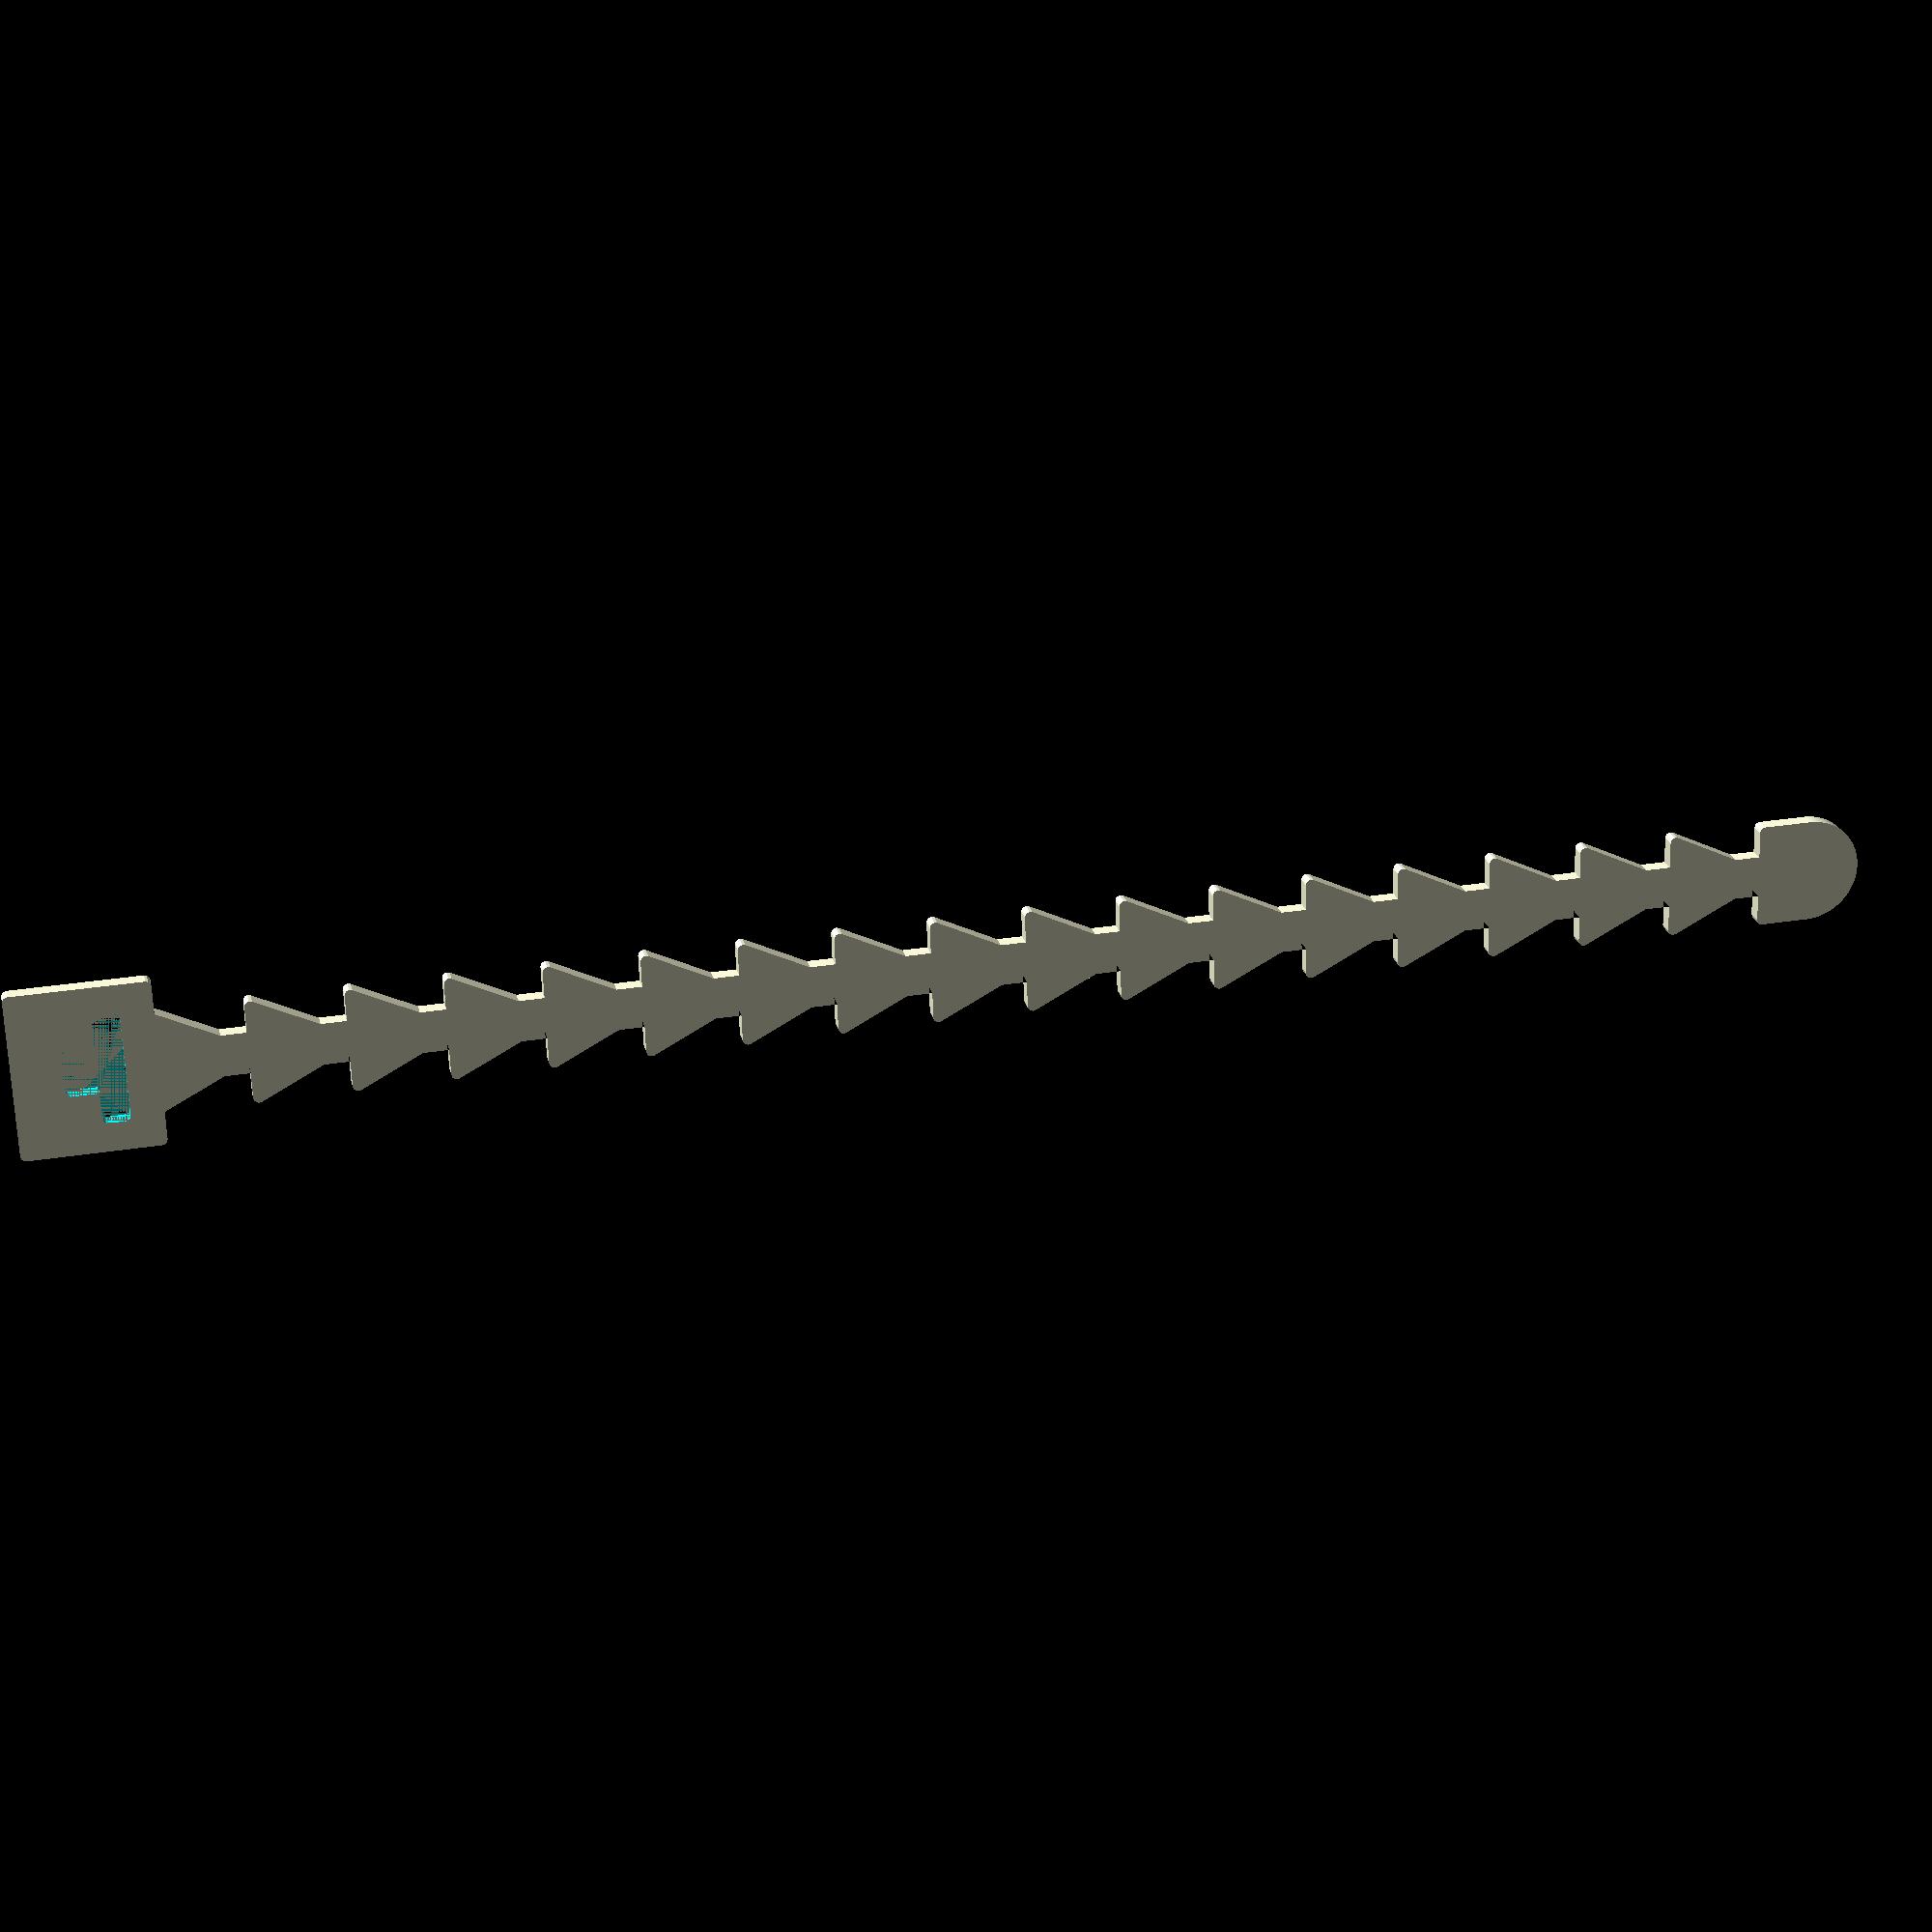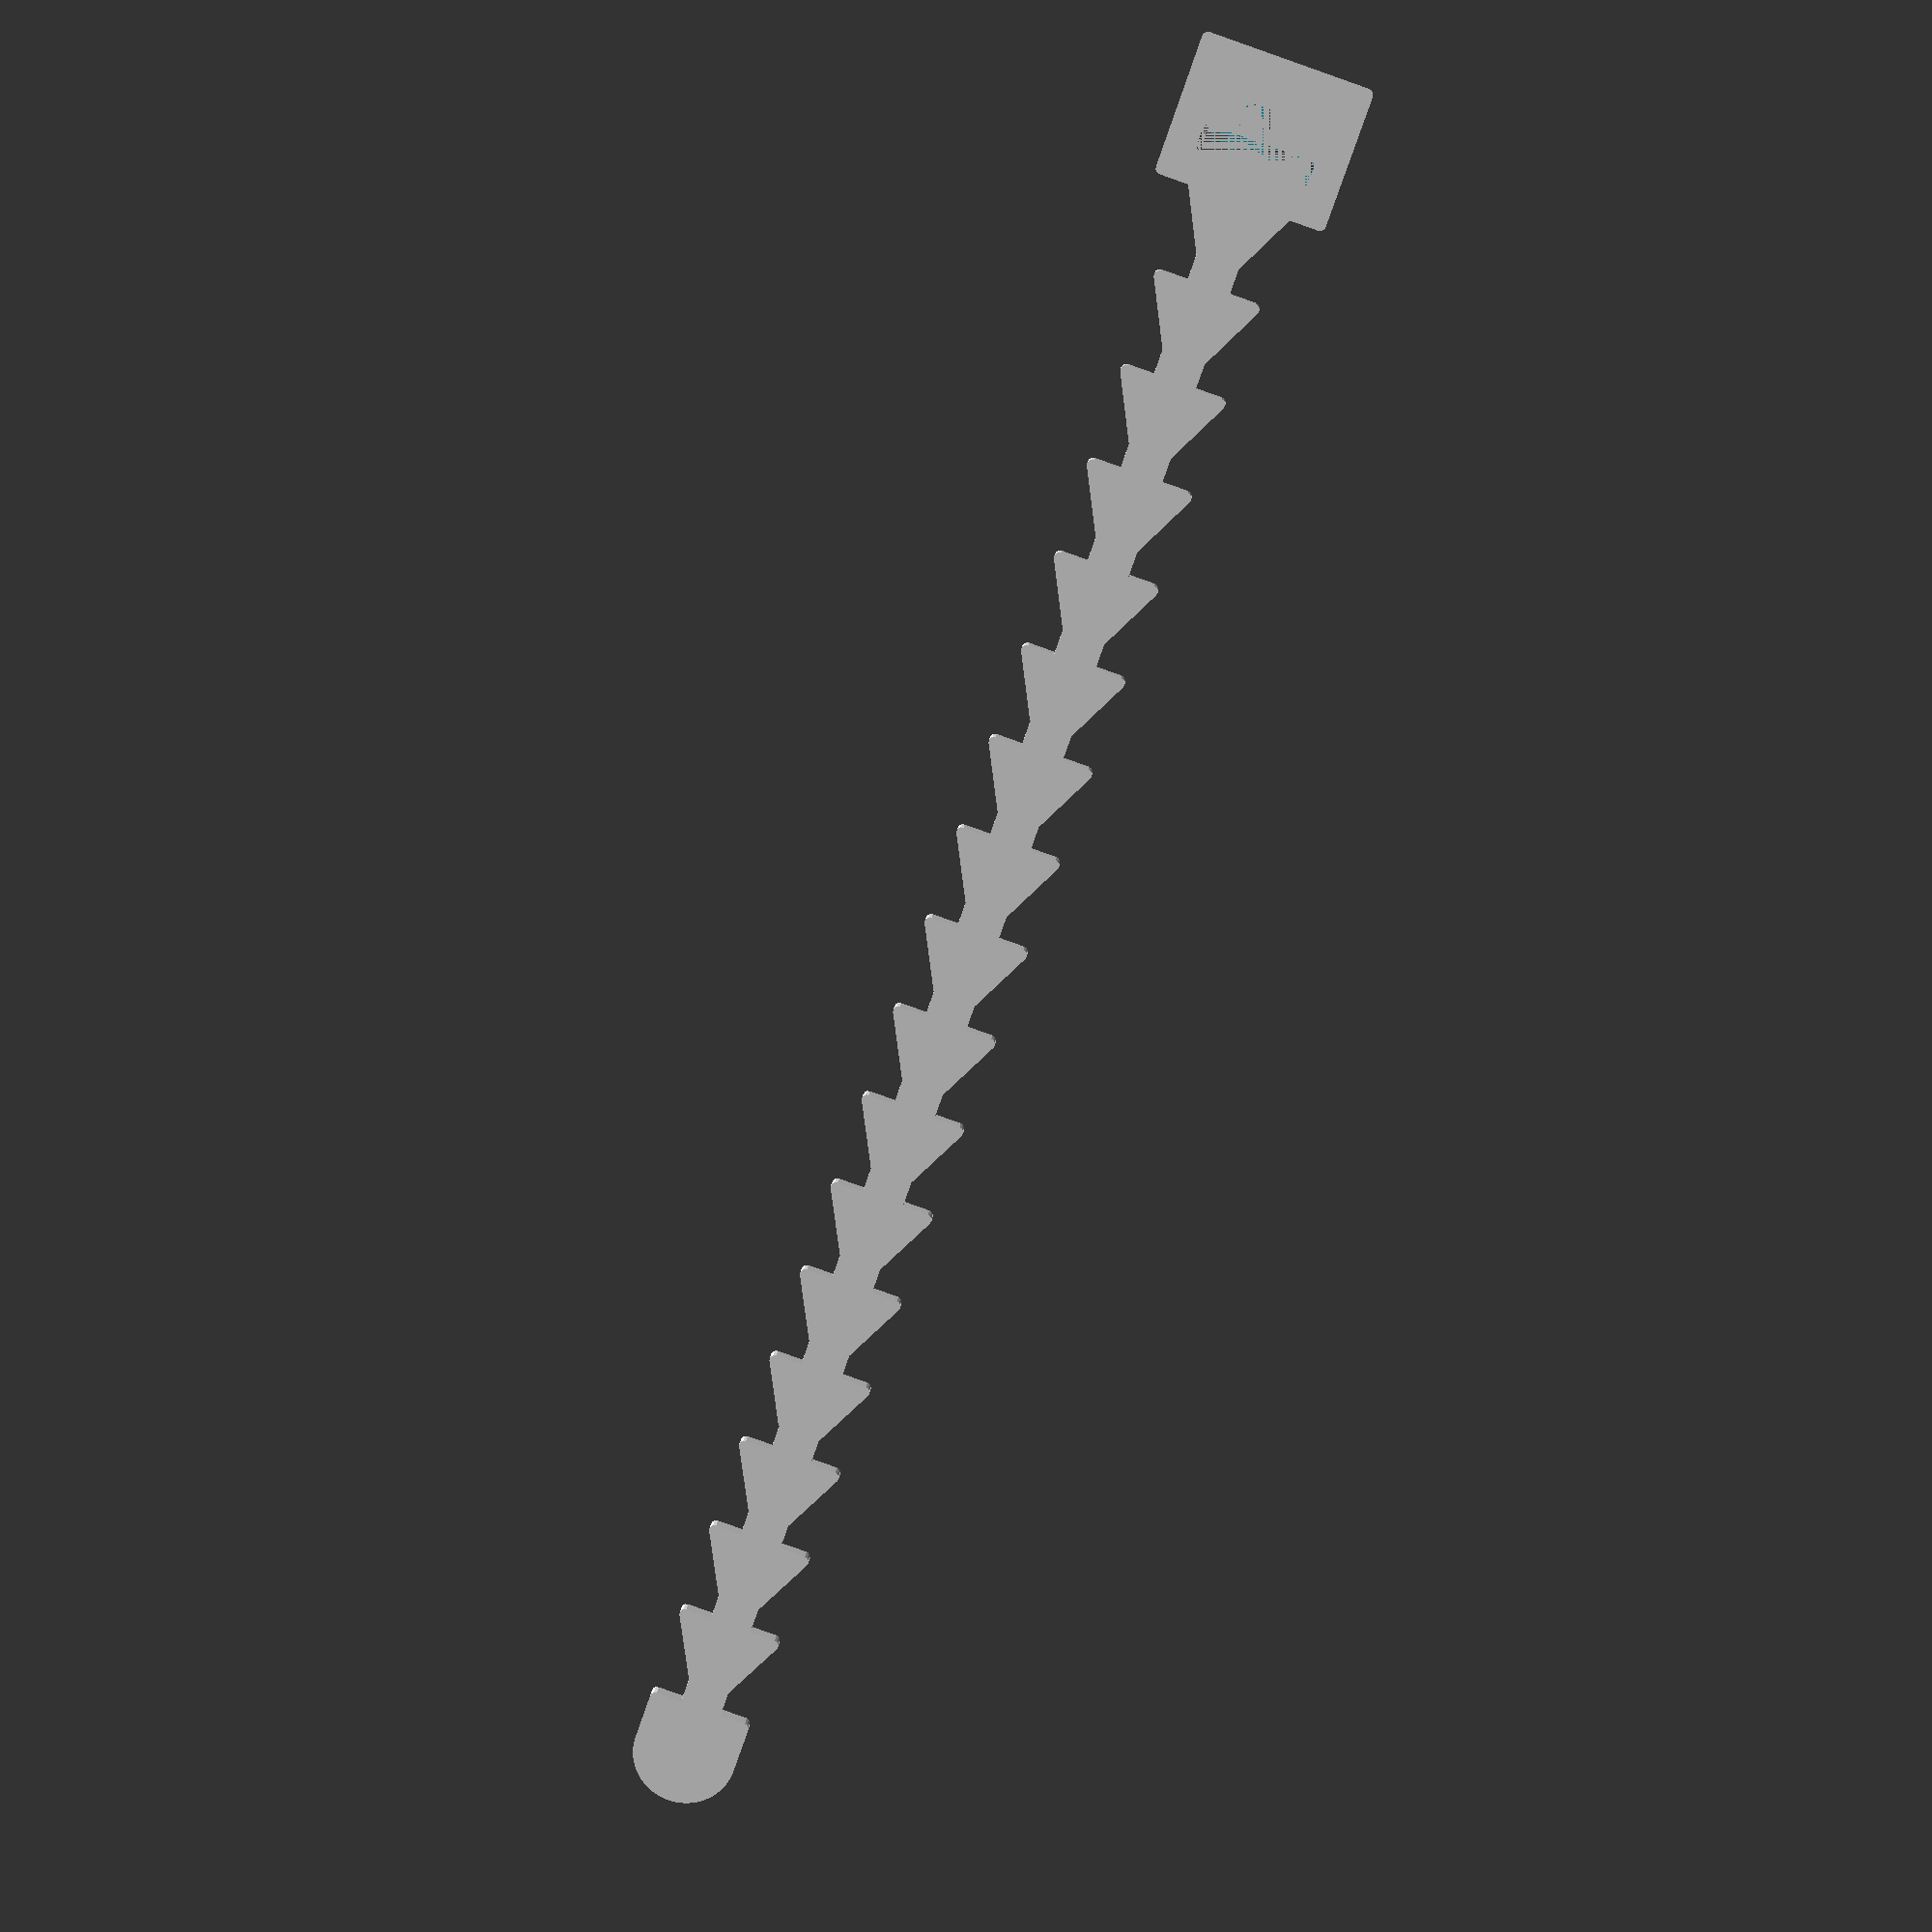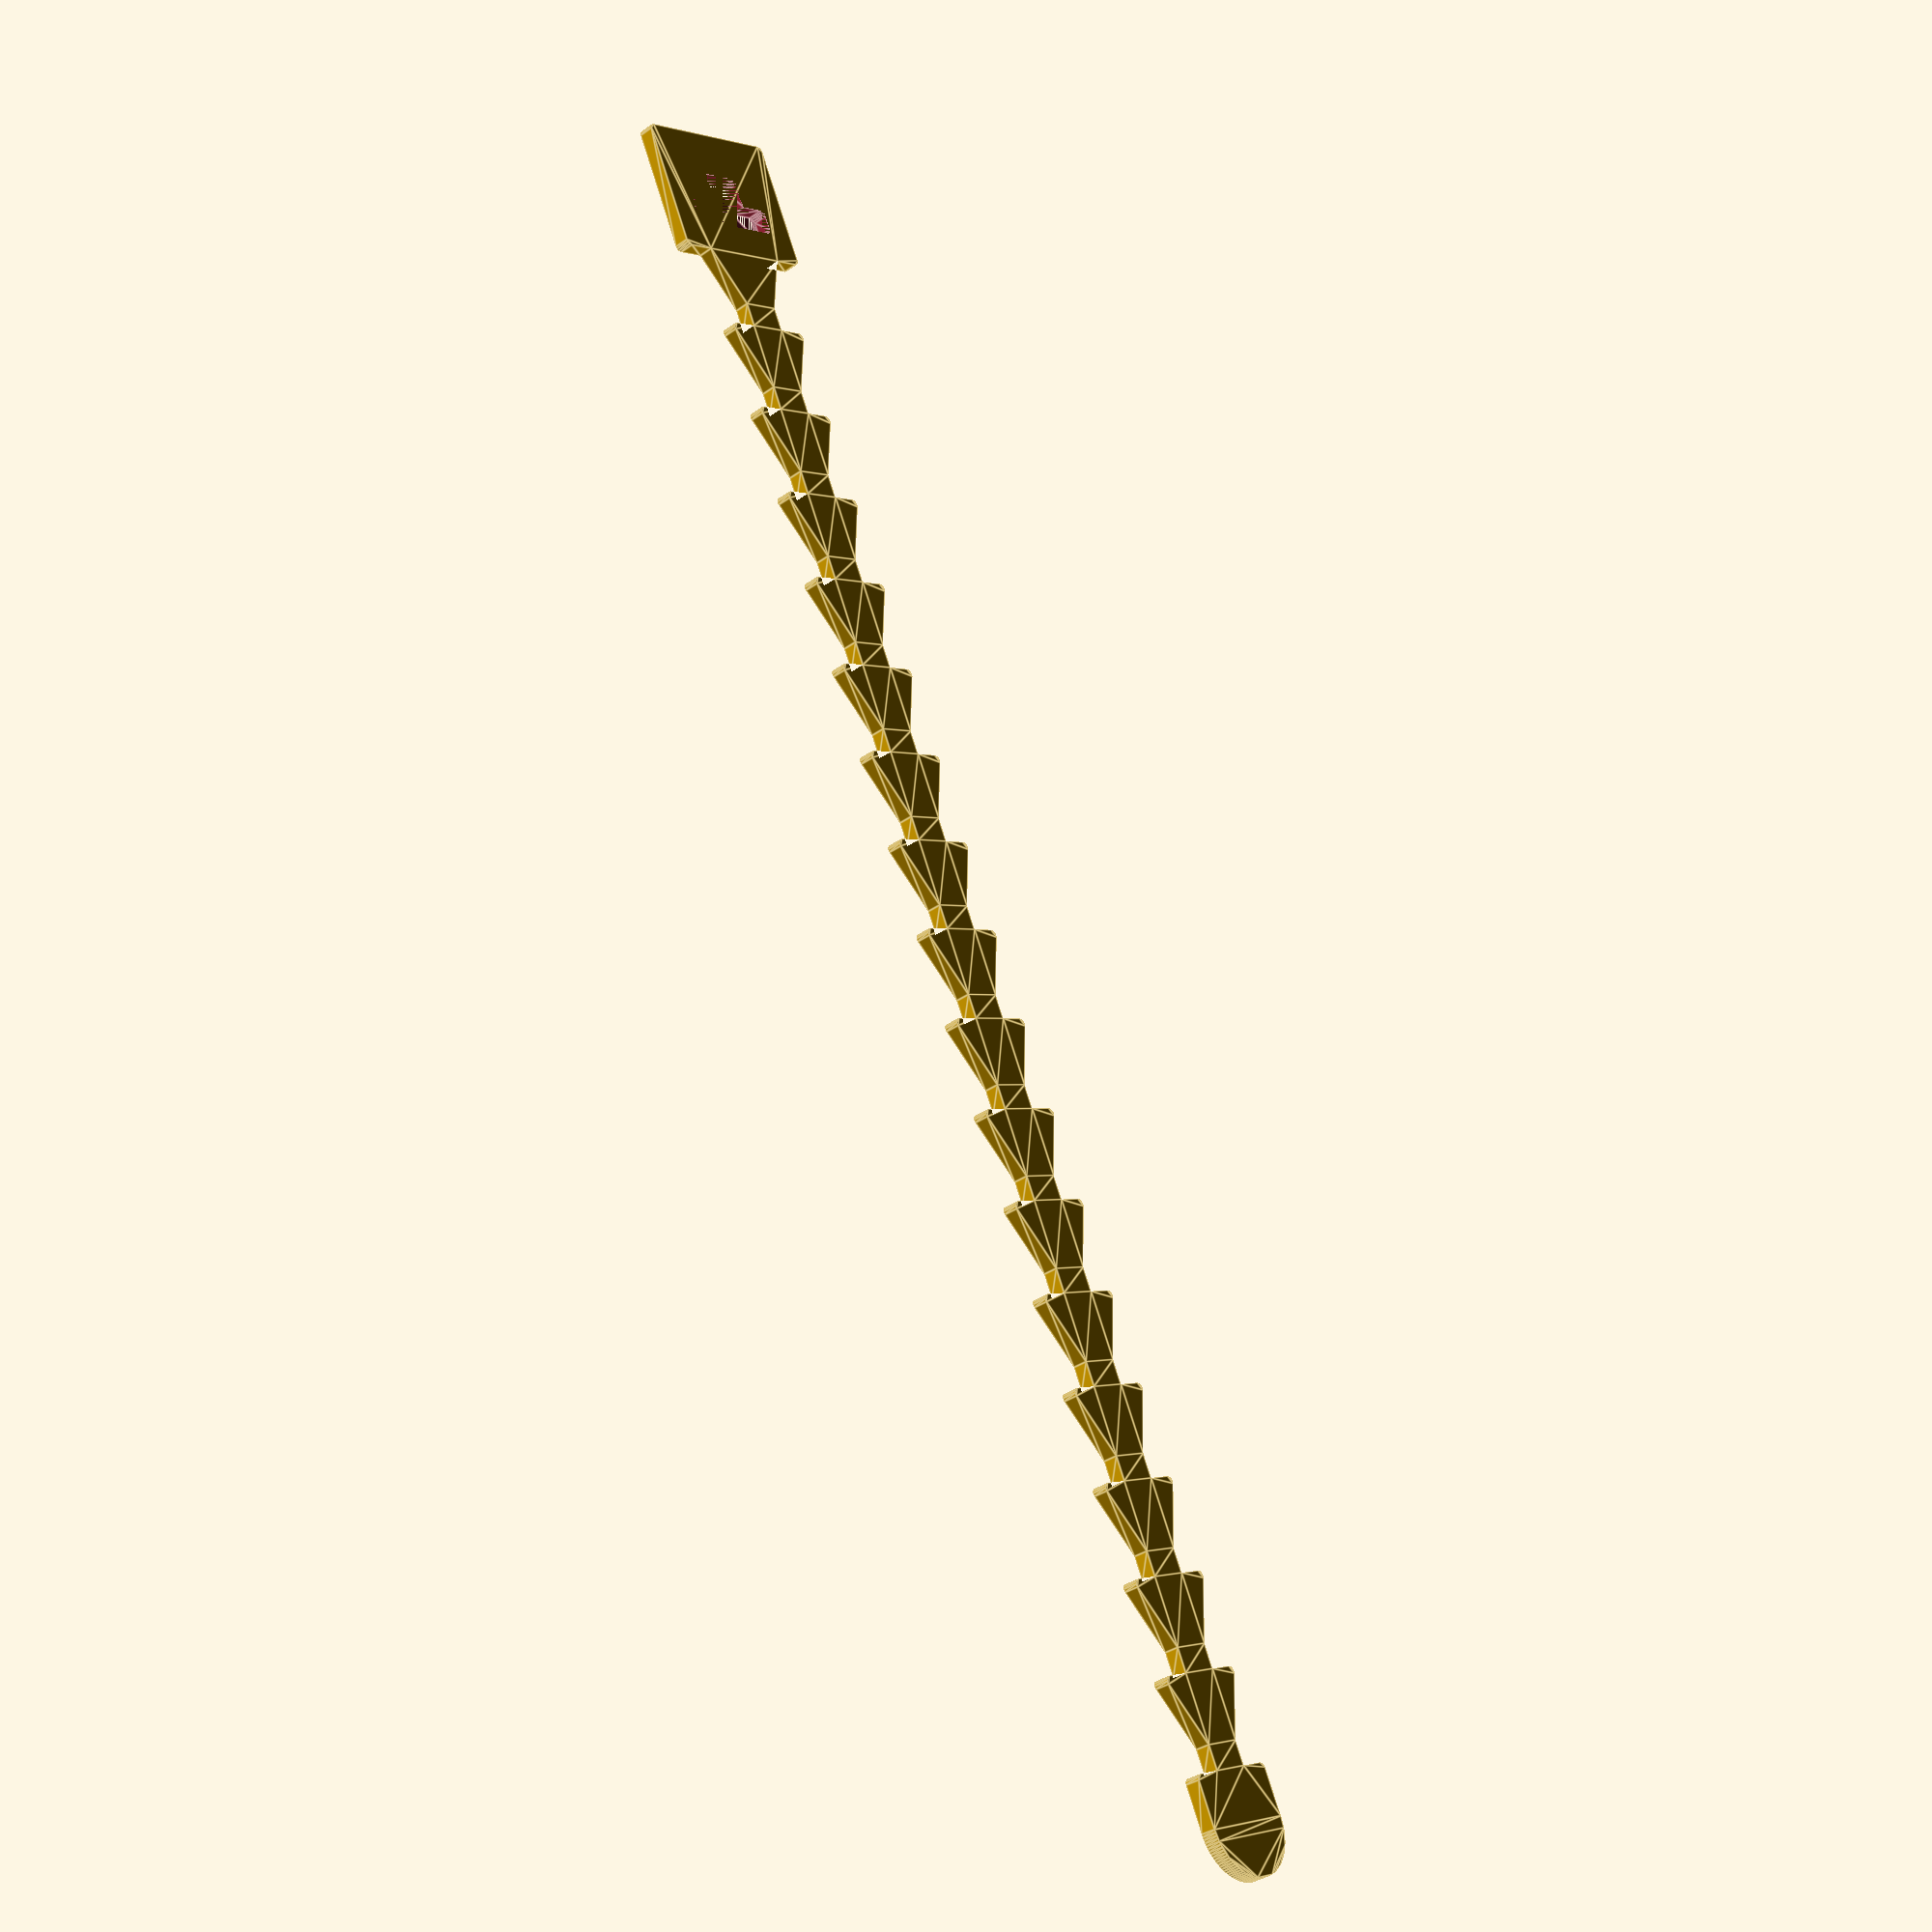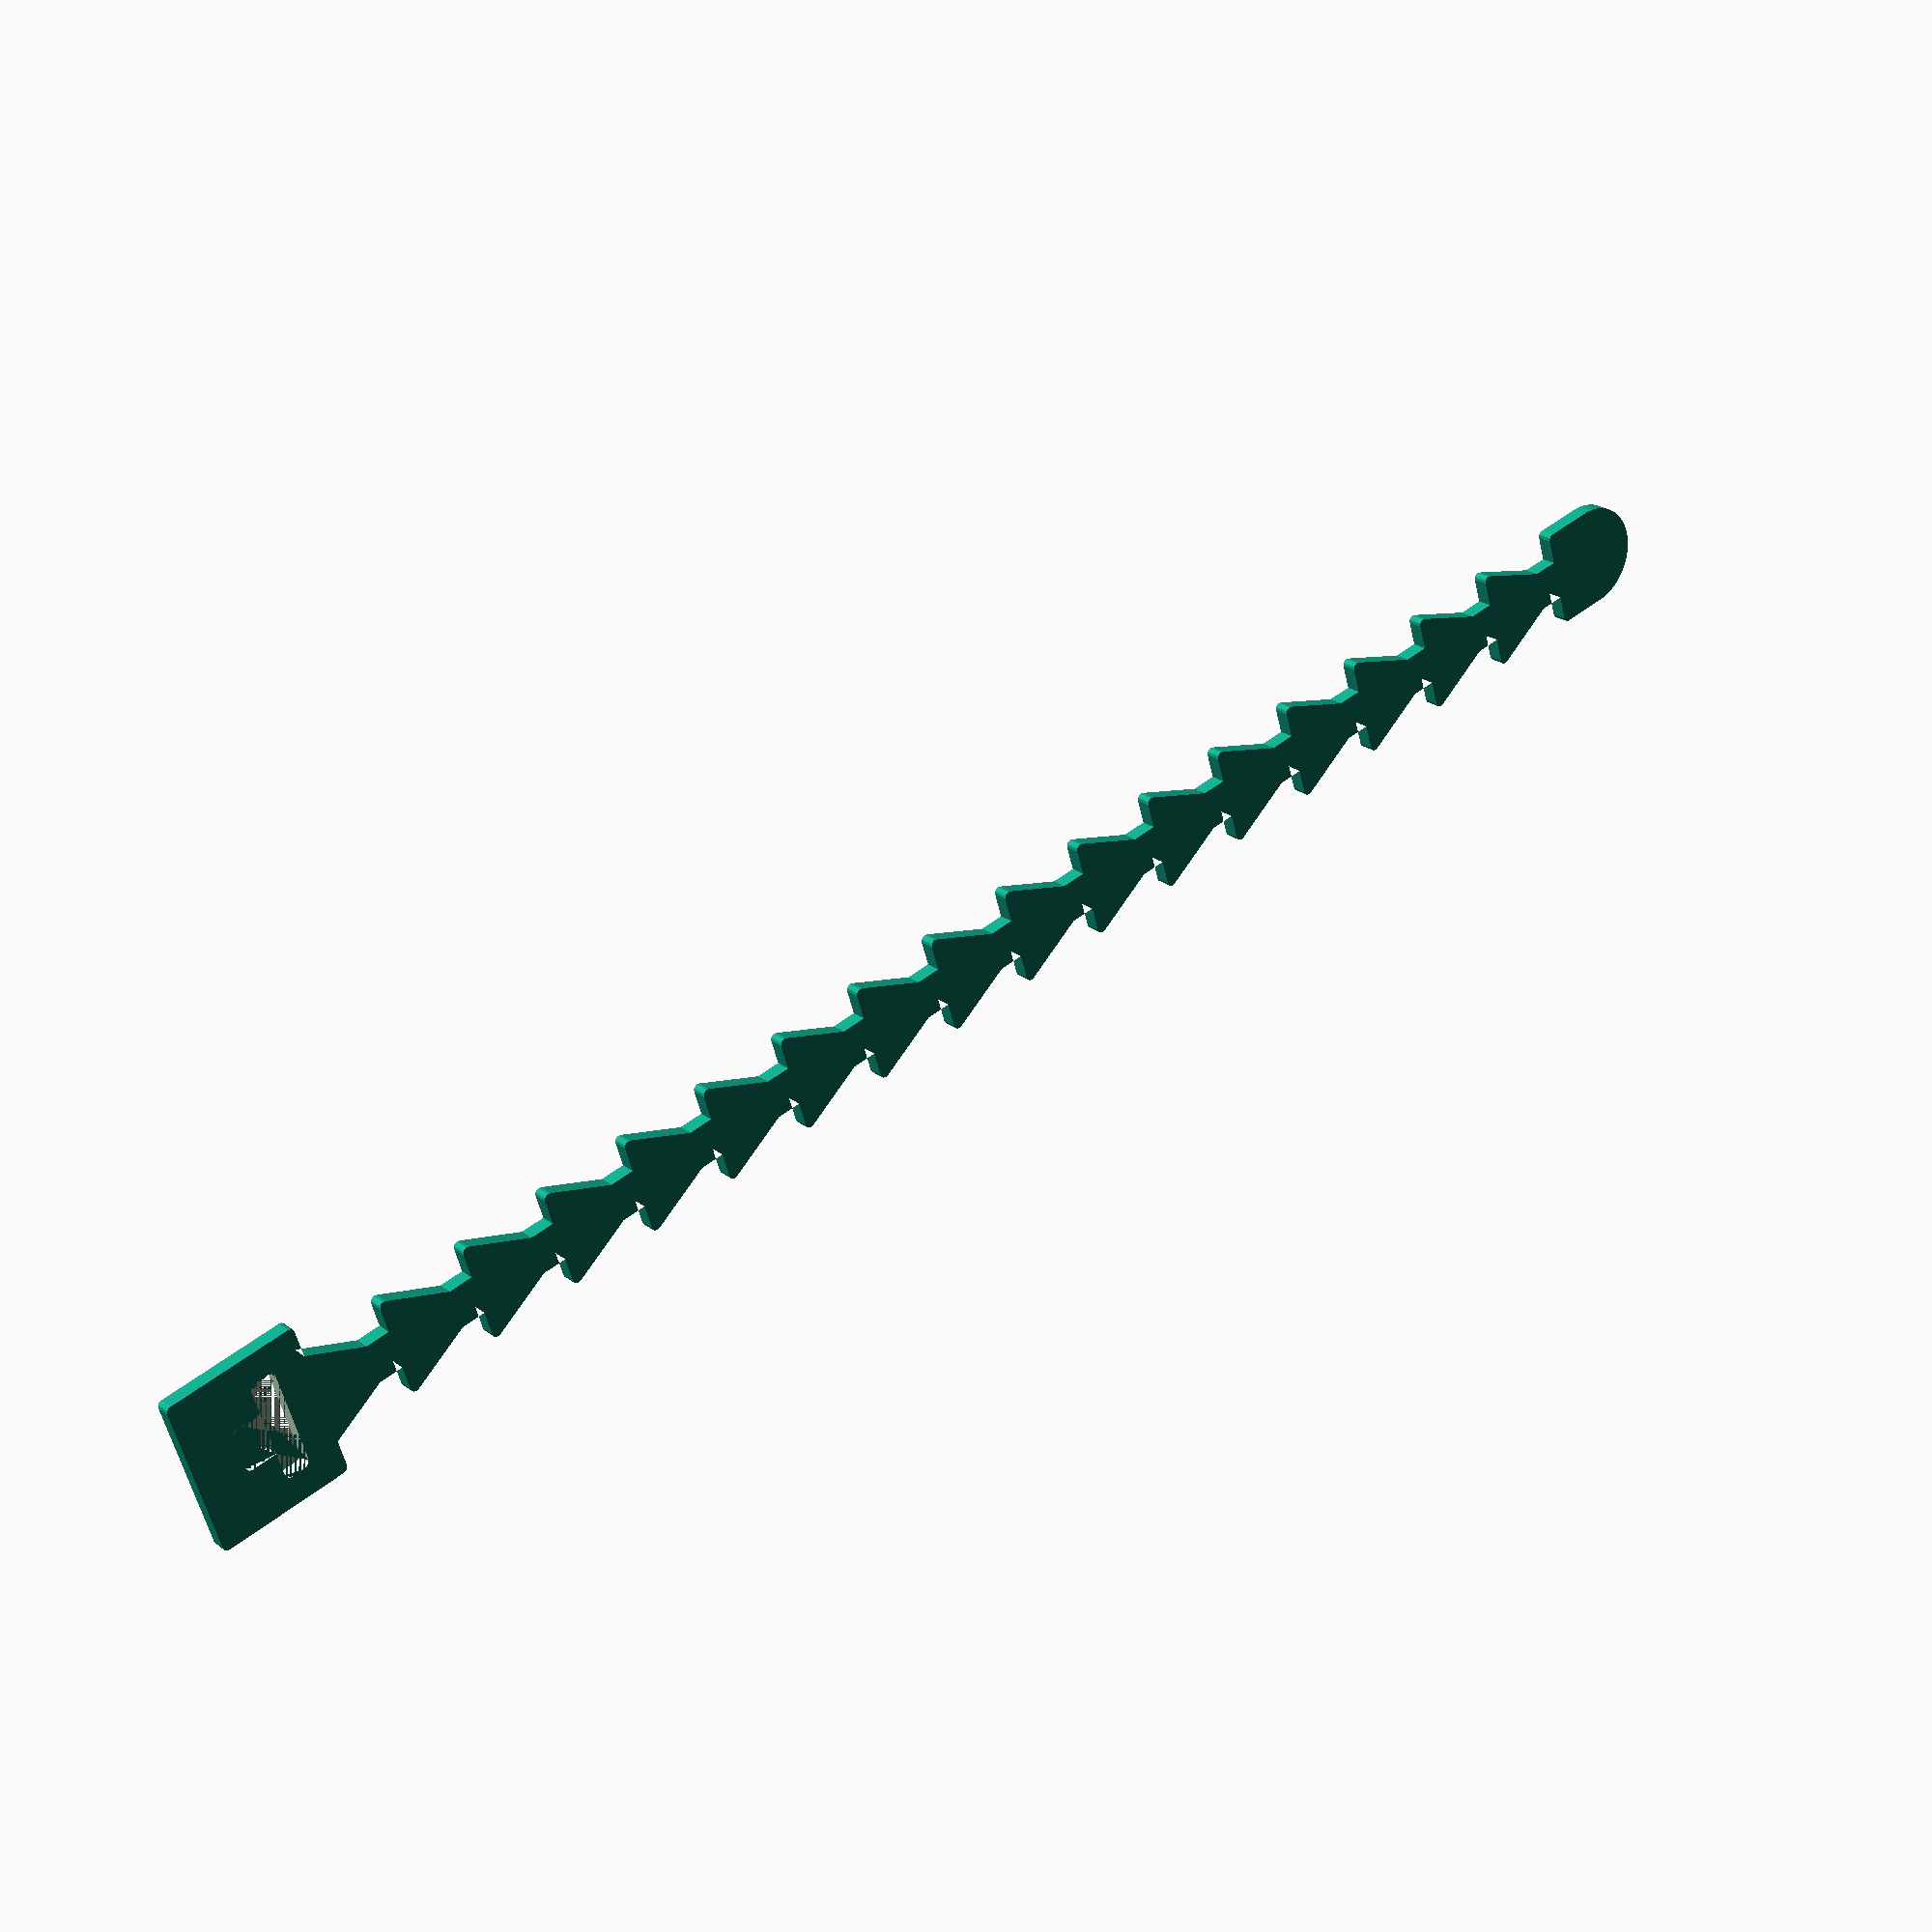
<openscad>
/*
 * cabletie.scad generates cable ties primarly meant to be 3D printed in TPU
 */

// Variables default values
cabletie_width = 9;
cabletie_wrapping_diameter = 40;
cabletie_minimum_thickness = 1.2; // would be overrided if too large
label="";
label_font="Liberation Sans:style=Bold";

// FDM 3D printer parameters
nozzle_width = 0.4;
printer_tolerance = 0.2;

// Resolution
$fa=2; // default minimum facet angle
$fs=0.2; // default minimum facet size

module cabletie(w=cabletie_width,
                d=cabletie_wrapping_diameter,
                t=cabletie_minimum_thickness,
                l=label,
                nw=nozzle_width,
                pt=printer_tolerance) {

     // Funcions
     function cabletie_wrapping_circumference(d)
          = 3.14*d;
     function cabletie_steps_lenth(w, nw)
          = (w-2*nw)*cos(30);
     function cabletie_links_count(d, w, nw)
          = floor(cabletie_wrapping_circumference(d)/cabletie_steps_lenth(w, nw));
     function retainer_hole_length(w, nw)
          = cabletie_steps_lenth(w, nw)/3;
     function release_hole_length(w, nw)
          = cabletie_steps_lenth(w, nw);
     function cabletie_maximum_thickness(w, nw)
          = (cabletie_steps_lenth(w, nw)/3+nw)/tan(30)-(nw/sin(30)-nw);
     function cabletie_thickness(mini_thickness, maxi_thickness)
          = mini_thickness > maxi_thickness ? maxi_thickness : mini_thickness;
     function cabletie_lock_length()
          = cabletie_thickness(t, cabletie_maximum_thickness(w, nw))*8;
     function cabletie_lock_width()
          = cabletie_thickness(t, cabletie_maximum_thickness(w, nw))*4+release_hole_length(w, nw);

     // Generates the links
     module cabletie_links() {
          for (i = [0 : cabletie_steps_lenth(w, nw) : cabletie_steps_lenth(w, nw)*(cabletie_links_count(d, w, nw)-1)]) {
               translate([i, 0, 0]) {
                    // Shape of a regular links
                    polygon(points=[[0,0],
                                    [0,cabletie_steps_lenth(w, nw)/2],
                                    [cabletie_steps_lenth(w, nw),0],
                                    [0,-cabletie_steps_lenth(w, nw)/2]]);
               }
          }
          // Last link custom shape
          translate([cabletie_steps_lenth(w, nw)*(cabletie_links_count(d, w, nw)+1/2), 0, 0]) {
               circle(d = cabletie_steps_lenth(w, nw));
          }
          translate([cabletie_steps_lenth(w, nw)*(cabletie_links_count(d, w, nw)), -cabletie_steps_lenth(w, nw)/2, 0]) {
               square([cabletie_steps_lenth(w, nw)/2, cabletie_steps_lenth(w, nw)]);
          }
          // Connect all links
          translate([0, -(cabletie_steps_lenth(w, nw)/3)/2, 0]) {
               square([cabletie_steps_lenth(w, nw)*(cabletie_links_count(d, w, nw)), cabletie_steps_lenth(w, nw)/3]);
          }
     }

     // Generates the cabletie lock frame
     module cabletie_lock_boundary() {
          translate([-cabletie_lock_length(),
                     -cabletie_lock_width()/2,
                     0]) {
               square([cabletie_lock_length(),
                       cabletie_lock_width()]);
          }
     }

     // Generates the cabletie lock hole
     module cabletie_lock_hole() {
          union() {
               translate([-3/8*cabletie_lock_length(),
                          -release_hole_length(w, nw)/2-printer_tolerance,
                          0])
                    square([cabletie_thickness(t, cabletie_maximum_thickness(w, nw)),
                            release_hole_length(w, nw)+2*printer_tolerance]);
               // retainer hole
               translate([-5/8*cabletie_lock_length(),
                          -retainer_hole_length(w, nw)/2-printer_tolerance,
                          0])
                    square([2/8*cabletie_lock_length(),
                            retainer_hole_length(w, nw)+2*printer_tolerance]);
          }
     }

     // Generates text
     module cabletie_text(l) {
          translate([-cabletie_lock_length(), 0, 0]) {
               resize([0, 0.7*cabletie_lock_width()], auto=true) {
                    text(l, valign = "center", halign = "right", font = label_font);
               }
          }
     }

     // Generates label boundary
     module cabletie_label_boundary(l) {
          minkowski() {
               resize([0, 0.7*cabletie_lock_width()])
                    hull() projection() translate([0, 1/2, 0]) rotate([90, 0, 0]) linear_extrude(1) cabletie_text(l);
               circle(d=0.3*cabletie_lock_width());
          }
     }
     // Main
     difference() {
          // Positive shapes
          linear_extrude(cabletie_thickness(t, cabletie_maximum_thickness(w, nw))) {
               offset(r = nw) {
                    union() {
                         cabletie_links();
                         hull() {
                              cabletie_lock_boundary();
                              cabletie_label_boundary(l);
                         }
                    }
               }
          }
          // Negative shapes
          union() {
               translate([0, 0, cabletie_thickness(t, cabletie_maximum_thickness(w, nw))/2]) {
                    linear_extrude(cabletie_thickness(t, cabletie_maximum_thickness(w, nw))/2) {
                         cabletie_text(l);
                    }
               }
               linear_extrude(cabletie_thickness(t, cabletie_maximum_thickness(w, nw))) {
                    offset(r = nw) {
                         cabletie_lock_hole();
                    }
               }
          }
     }
}

// Demo
//cabletie(6, 15, 1.0);
//translate([0, -12, 0]) cabletie(6, 20, 1.0);
//translate([0, -24, 0]) cabletie(6, 25, 1.0);
//
//translate([0, -40, 0]) cabletie(8, 20, 1.2);
//translate([0, -55, 0]) cabletie(8, 25, 1.2);
//translate([0, -70, 0]) cabletie(8, 30, 1.2);
//
//translate([0, -90, 0]) cabletie(10, 35, 1.4);
//translate([0, -108, 0]) cabletie(10, 45, 1.4);
//translate([0, -126, 0]) cabletie(10, 55, 1.4);
//
//translate([0, -150, 0]) cabletie(w=10, d=60, t=1.6, l="Label");
//translate([0, -170, 0]) cabletie(w=10, d=65, t=1.6, l="Cabletie");
//translate([0, -190, 0]) cabletie(w=10, d=70, t=1.6, l="OpenSCAD");

// All parameters demo
//cabletie(w=16, d=80, t=1.8, l="Demo", nw=0.6, pt=0.3);

// Customizer
cabletie();


</openscad>
<views>
elev=157.4 azim=1.9 roll=12.5 proj=p view=solid
elev=347.8 azim=70.8 roll=183.7 proj=p view=wireframe
elev=34.2 azim=64.9 roll=314.1 proj=p view=edges
elev=157.0 azim=163.1 roll=218.1 proj=p view=solid
</views>
